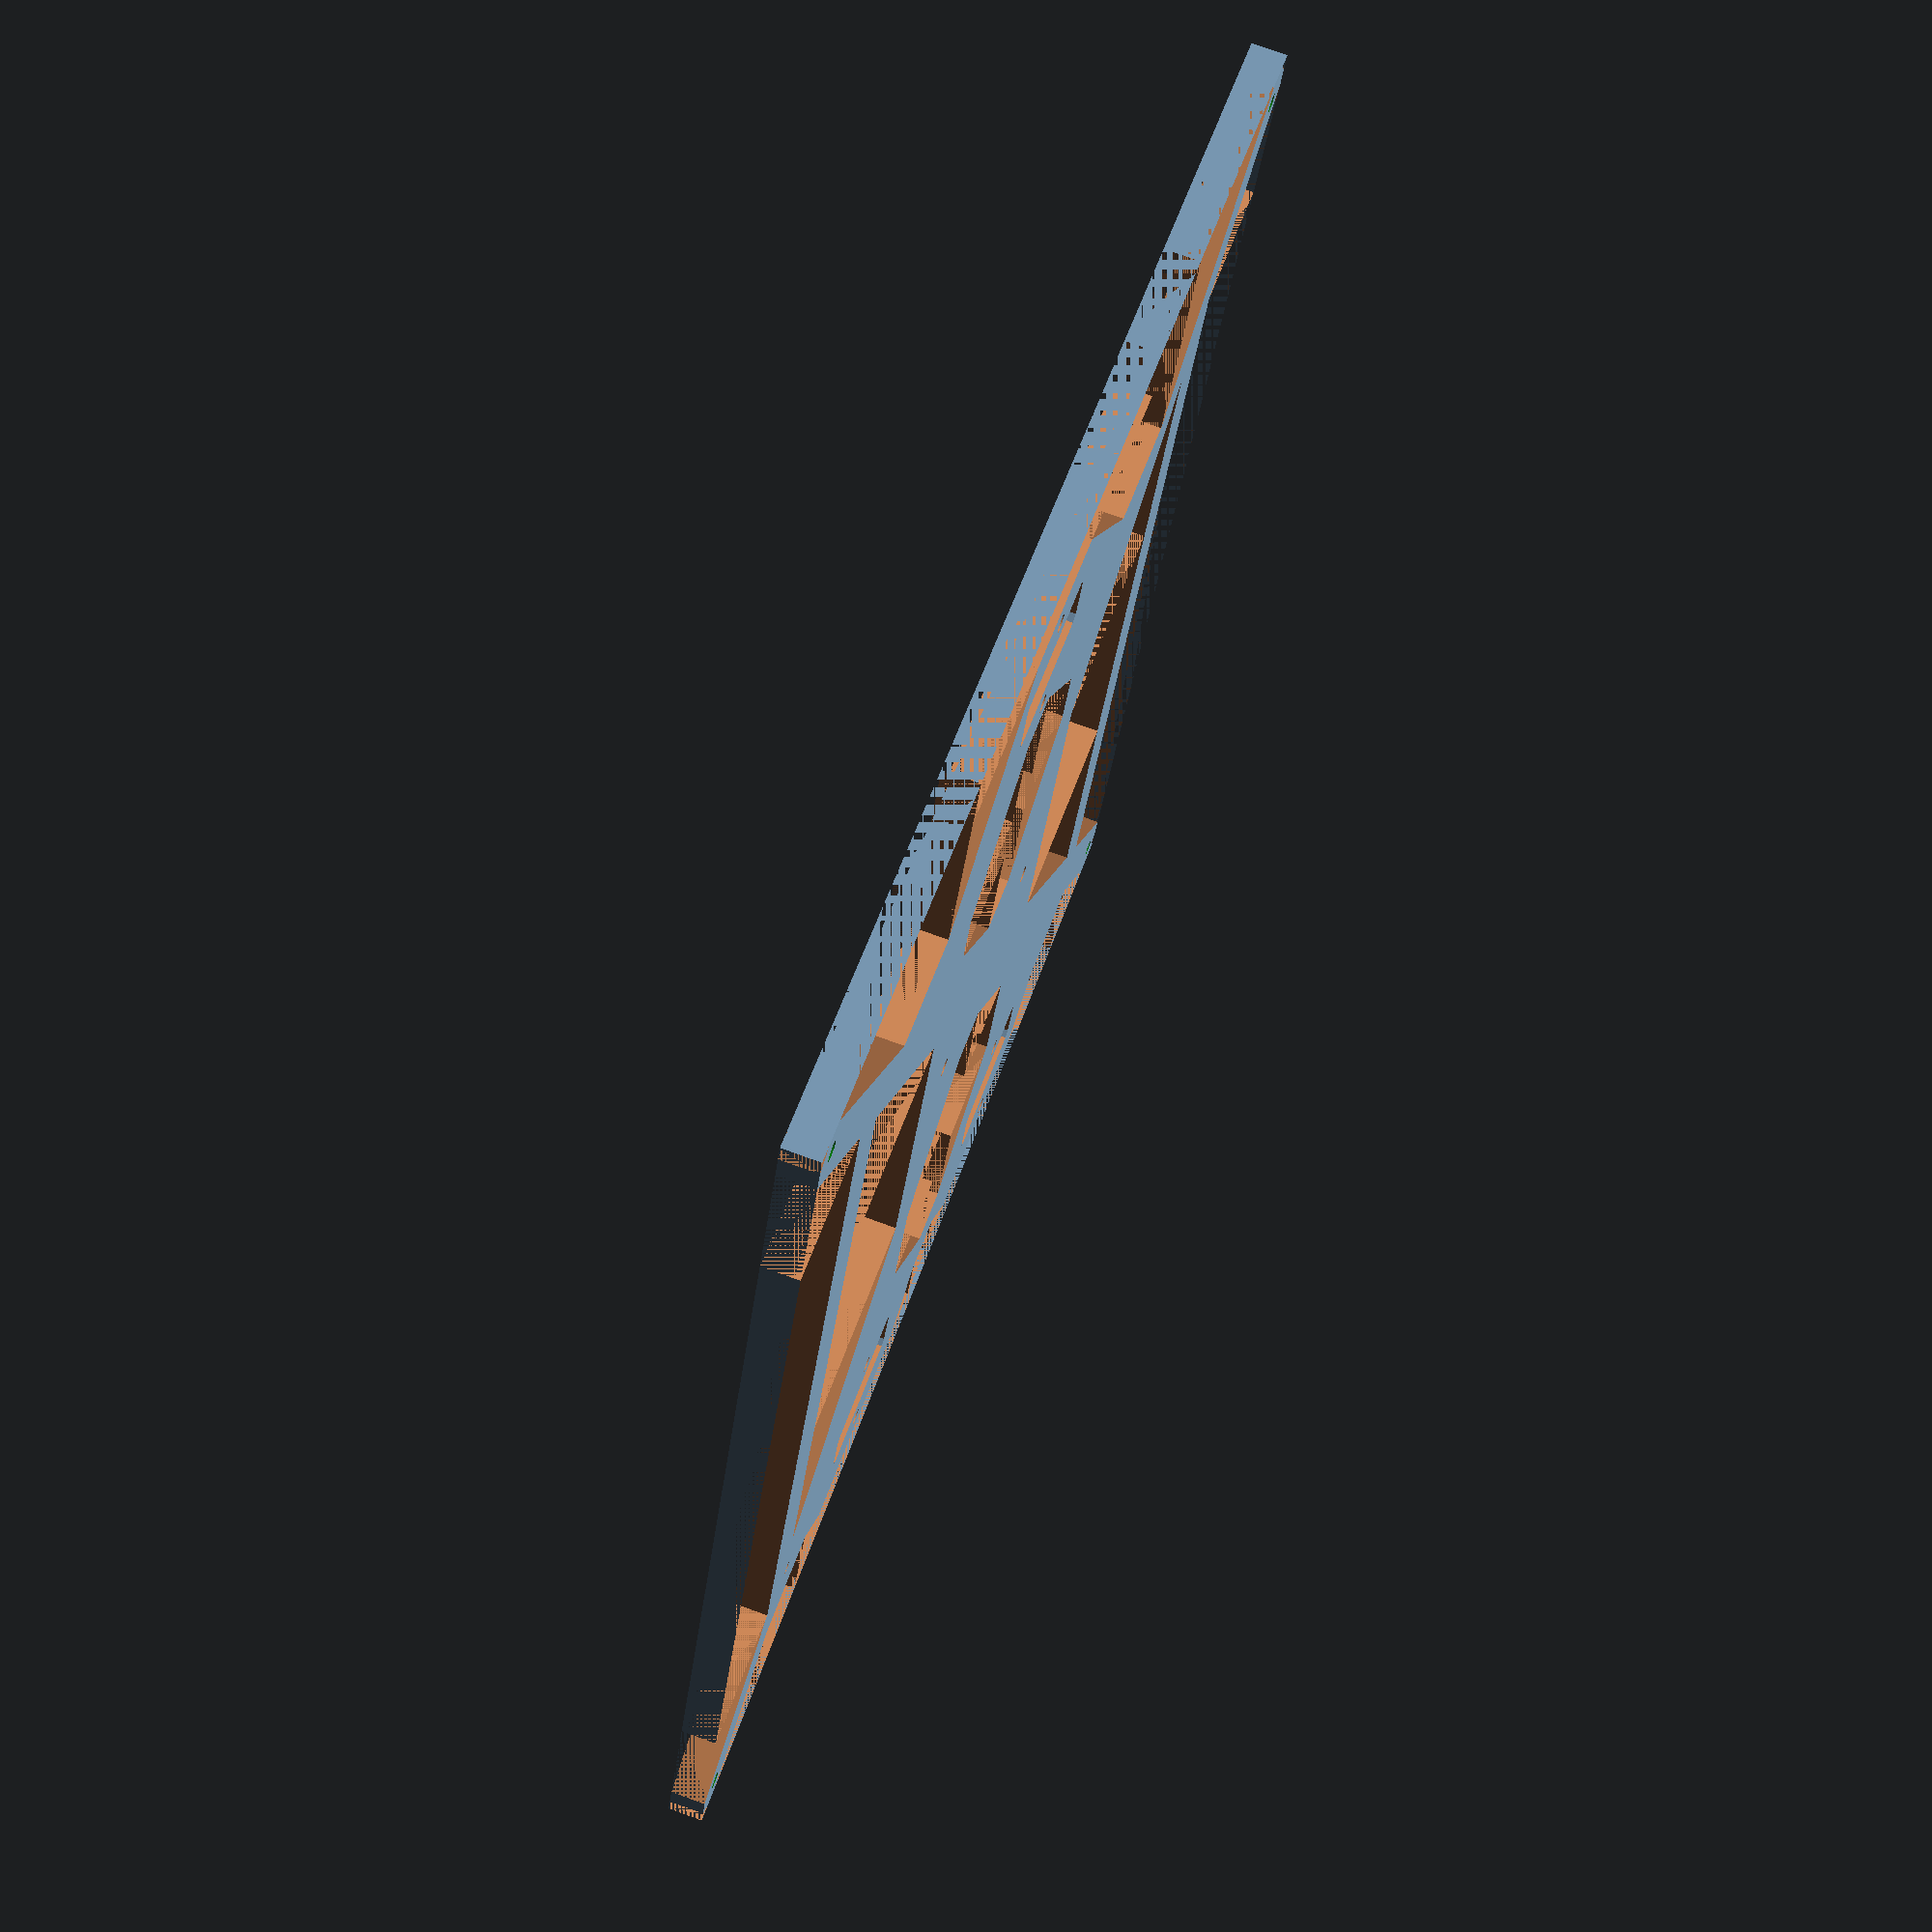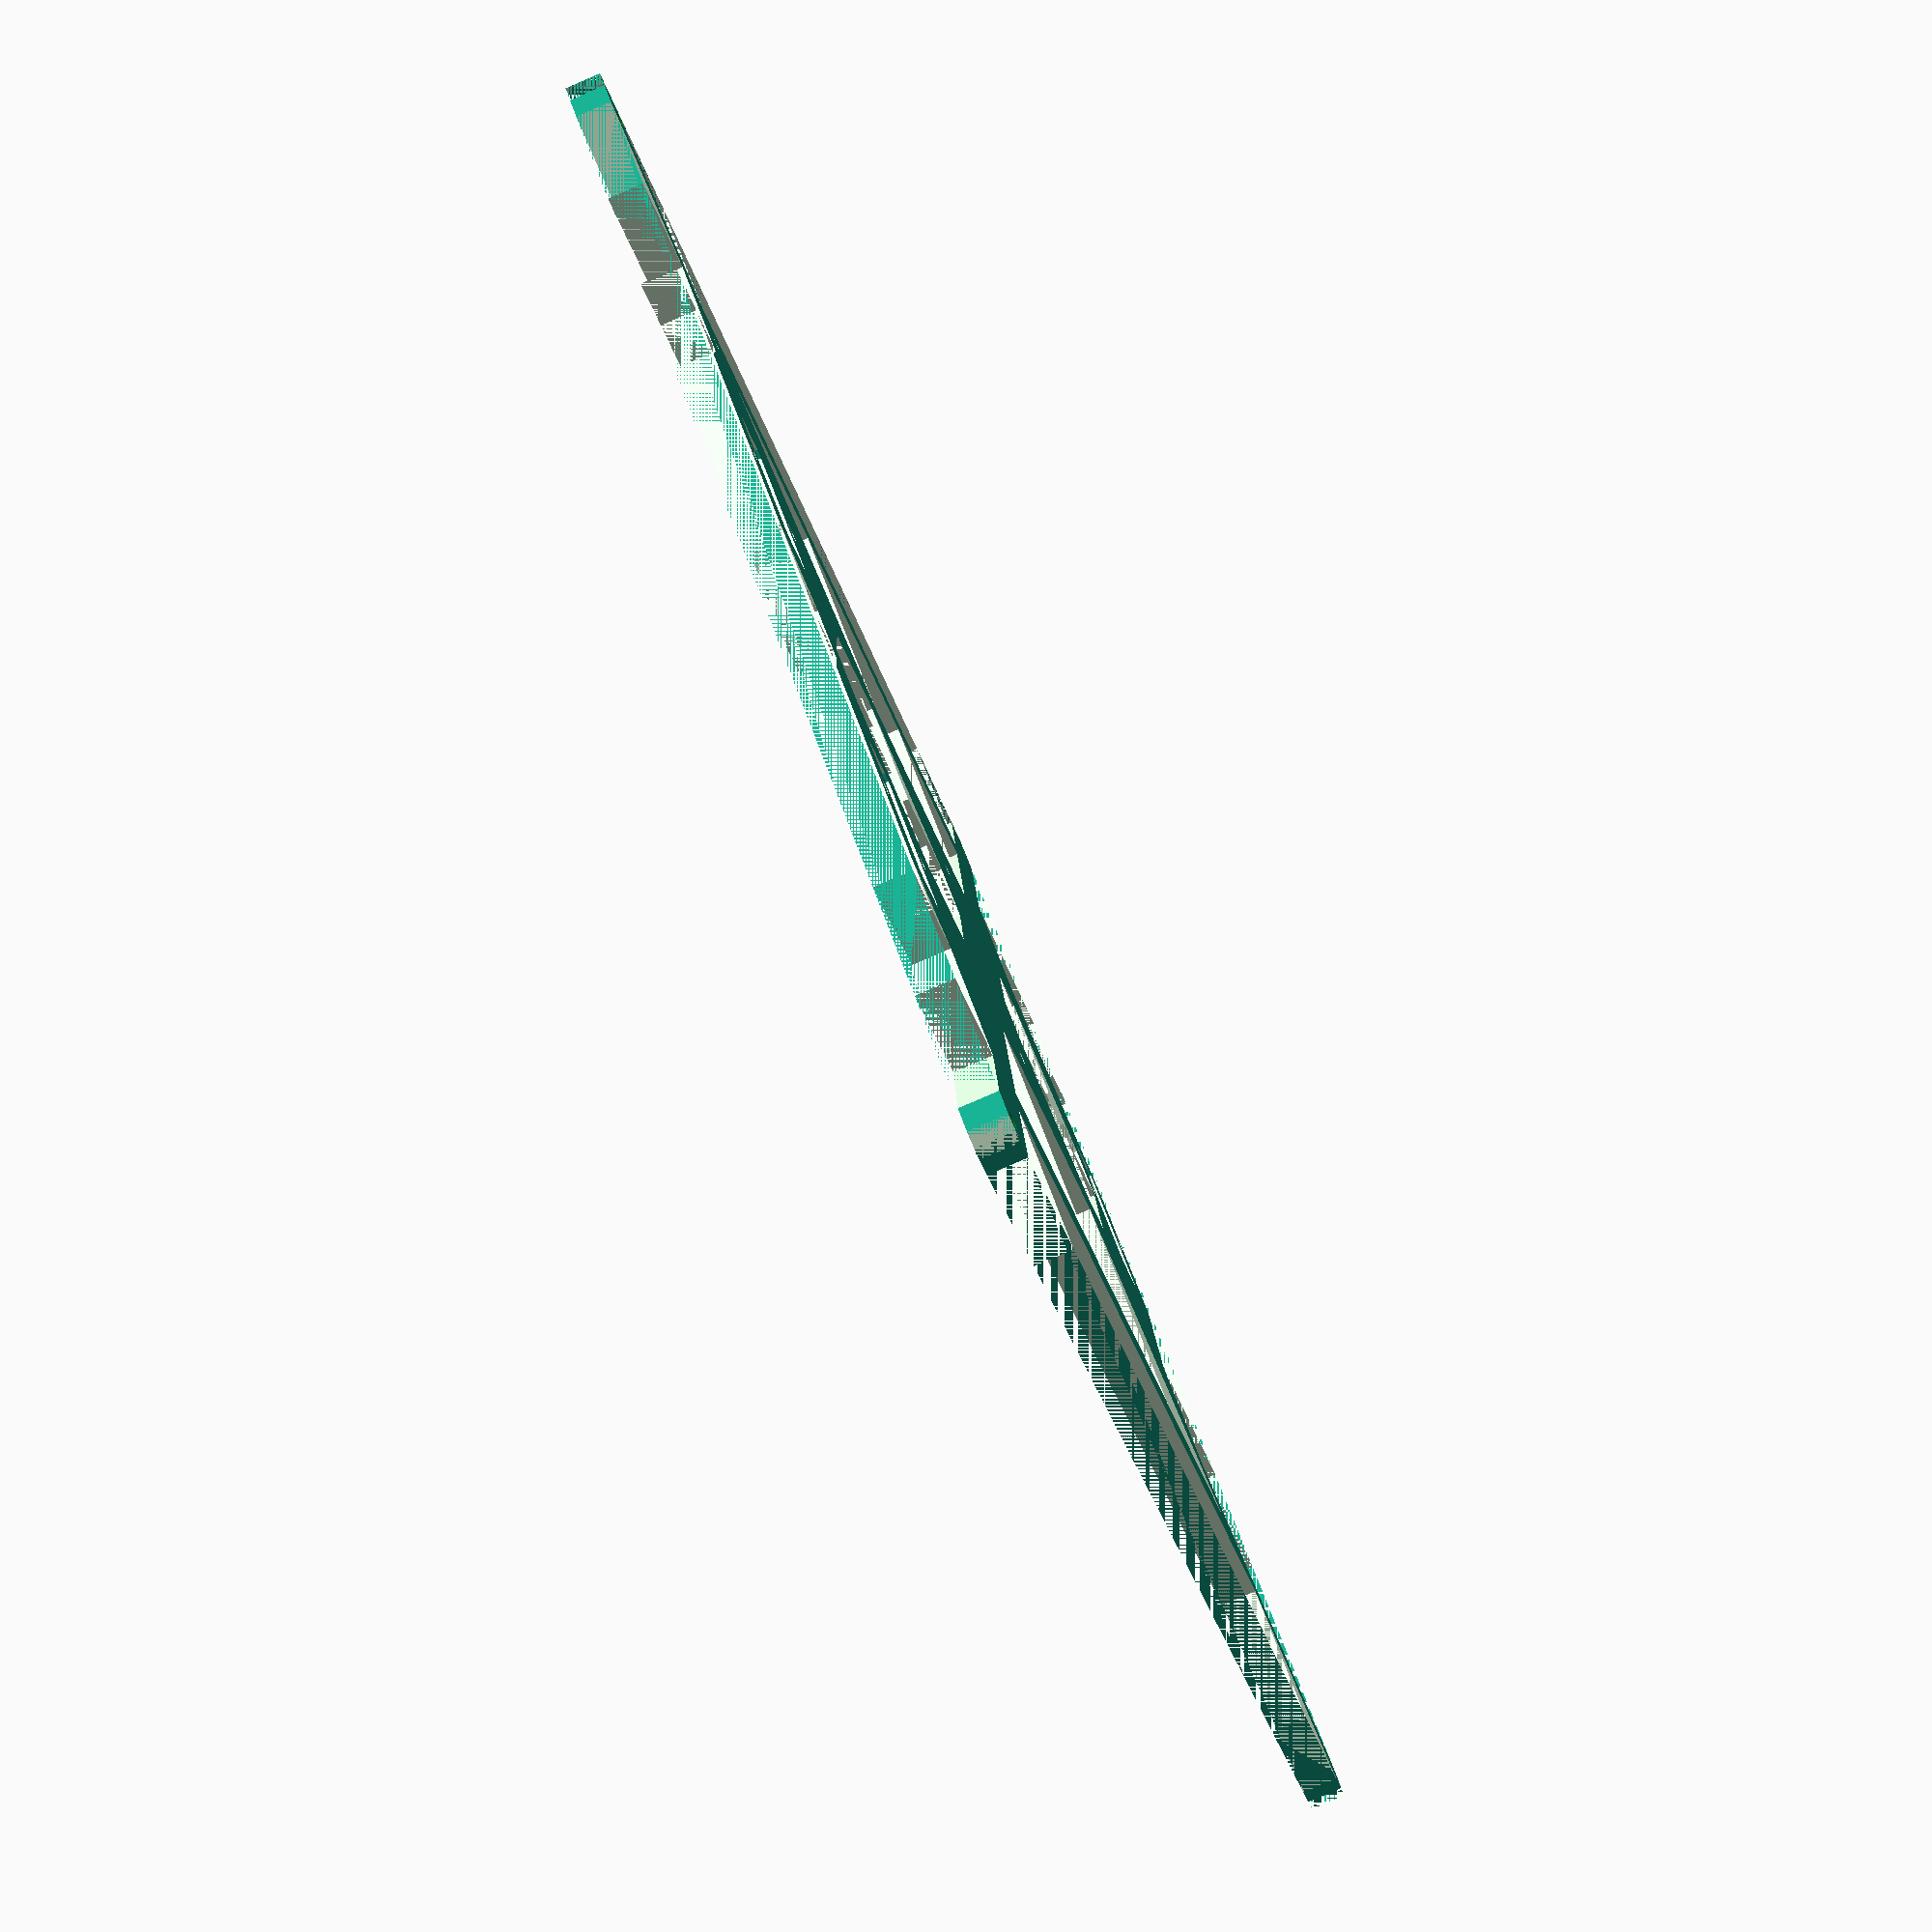
<openscad>
// Project:  Lecktor3D
// Part:     Heated bed support (y-carriage)
// Material: Alumiinium (6mm)
// Author:   Grigori Palamartšuk <grigori.palamarchuk@gmail.com>
// Source:   http://www.lecktor.com

$e = 0.0001;

module body()
{
    cube([220,220,6]);
}
module body_cutouts()
{
    //top side rectangular cutout
    translate([32,195,-1]) cube([156,25,8]);
    translate([7,220,7]) rotate([0,90,-90]) prism(8,25,25);
    translate([188,195,7]) rotate([0,90,0]) prism(8,25,25);

    // bottom side rectangular cutout
    translate([32,0,-1]) cube([156,25,8]);
    translate([32+$e,25,7]) rotate([0,90,180]) prism(8,25,25);
    translate([213,0,7]) rotate([0,90,90]) prism(8,25,25);
    
    // corner cutout (bottom left)
    translate([3,0,7]) rotate([0,90,90]) prism(8,3,3);
    // corner cutout (bottom right)
    translate([220,3,7]) rotate([0,90,180]) prism(8,3,3);
    // corner cutout (top left)
    translate([0,217,7]) rotate([0,90,0]) prism(8,3,3);
    // corner cutout (top right)
    translate([217,220,7]) rotate([0,90,-90]) prism(8,3,3);

    // right edge cutouts (top->bottom)
    translate([220,213,7]) rotate([0,90,180]) prism(8,40,40);
    translate([180,153,-1]) cube([40,20,8]);
    translate([180,153,7]) rotate([0,90,-90]) prism(8,30,30);
    translate([210,67,-1]) cube([10,86,8]);
    translate([210,97,7]) rotate([0,90,180]) prism(8,30,30);
    translate([180,47,-1]) cube([40,20,8]);
    translate([180,47,7]) rotate([0,90,-90]) prism(8,40,40);
    
    // left edge cutouts (top->bottom)
    translate([20,193,7]) rotate([0,90,90]) prism(8,20,20);
    translate([0,173,-1]) cube([20,20,8]);
    translate([10,163,7]) rotate([0,90,0]) prism(8,10,10);
    translate([0,47,-1]) cube([10,126,8]);
    translate([20,115,7]) rotate([0,90,90]) prism(8,10,10);
    translate([10,105,-1]) cube([10,10,8]);
    translate([10,95,7]) rotate([0,90,0]) prism(8,10,10);
    translate([20,47,7]) rotate([0,90,90]) prism(8,10,10);
    translate([0,27,-1]) cube([20,20,8]);
    translate([0,7,7]) rotate([0,90,0]) prism(8,20,20);
    
    // top body cutout (weight saver)
    translate([82,145,-1]) cube([56,40,8]);
    translate([42,185,7]) rotate([0,90,-90]) prism(8,40,40);
    translate([138,145,7]) rotate([0,90,0]) prism(8,40,40);
    
    // bottom body cutour (weight saver)
    translate([82,35,-1]) cube([56,40,8]);
    translate([82,75,7]) rotate([0,90,180]) prism(8,40,40);
    translate([178,35,7]) rotate([0,90,90]) prism(8,40,40);
    
    // center left body cutout (weight saver)
    translate([50,85,-1]) cube([20,50,8]);
    translate([30,105,-1]) cube([60,10,8]);
    translate([30,105,7]) rotate([0,90,-90]) prism(8,20,20);
    translate([70,85,7]) rotate([0,90,0]) prism(8,20,20);
    translate([50+$e,135,7]) rotate([0,90,180]) prism(8,20,20);
    translate([90,115,7]) rotate([0,90,90]) prism(8,20,20);
    
    // center right body cutout (weight saver)
    translate([150,85,-1]) cube([10,50,8]);
    translate([130,105,-1]) cube([50,10,8]);
    translate([130,105,7]) rotate([0,90,-90]) prism(8,20,20);
    translate([160,85,7]) rotate([0,90,0]) prism(8,20,20);
    translate([150,135,7]) rotate([0,90,180]) prism(8,20,20);
    translate([180,115,7]) rotate([0,90,90]) prism(8,20,20);
}
module bearing_cutouts()
{
    // right bottom
    translate([20,61.5,-1]) bearing_cutout();
    // right top
    translate([20,131.5,-1]) bearing_cutout();
    // left center
    translate([190,96.5,-1]) bearing_cutout();
}
module bearing_cutout()
{
    difference()
    {
        cube([10,27,8]);
        union()
        {
            translate([1,0,7]) rotate([0,90,90]) prism(6,1,1);
            translate([10+$e,1,7]) rotate([0,90,180]) prism(6,1,1);
            translate([0,26,7]) rotate([0,90,0]) prism(6,1,1);
            translate([9,27,7]) rotate([0,90,-90]) prism(6,1,1);
        }
    }
}
module holes()
{
    // m3 heated bed support hole (bottom left)
    translate([5.5,5.5,-1]) color("green") cylinder(h=8,r=1.5,$fn=30);
    // m3 heated bed support hole (bottom right)
    translate([214.5,5.5,-1]) color("green") cylinder(h=8,r=1.5,$fn=30);
    // m3 heated bed support hole (top left)
    translate([5.5,214.5,-1]) color("green") cylinder(h=8,r=1.5,$fn=30);
    // m3 heated bed support hole (top right)
    translate([214.5,214.5,-1]) color("green") cylinder(h=8,r=1.5,$fn=30);
    // m3 heated bed support hole (bottom center)
    translate([110,89,-1]) cylinder(h=8,r=1.5,$fn=30);
    // m3 heated bed support hole (top center)
    translate([110,130,-1]) cylinder(h=8,r=1.5,$fn=30);

    // m3 bearing support hole (left bottom)
    translate([15,75,-1]) cylinder(h=8,r=1.5,$fn=30);
    translate([35,75,-1]) cylinder(h=8,r=1.5,$fn=30);
    // m3 bearing support hole (left top)
    translate([15,145,-1]) cylinder(h=8,r=1.5,$fn=30);
    translate([35,145,-1]) cylinder(h=8,r=1.5,$fn=30);
    // m3 bearing support hole (right center)
    translate([205,110,-1]) cylinder(h=8,r=1.5,$fn=30);
    translate([185,110,-1]) cylinder(h=8,r=1.5,$fn=30);
    
    // mark
    translate([31,220-35,5]) cylinder(h=2,r=1,$fn=30);
}
module prism(l,w,h)
{
    polyhedron(
        points=[[0,0,0],[l,0,0],[l,w,0],[0,w,0],[0,w,h],[l,w,h]],
        faces= [[0,1,2,3],[5,4,3,2],[0,4,5,1],[0,3,4],[5,2,1]]
    );
}
module result()
{
    difference()
    {
        body();
        union()
        {
            body_cutouts();
            bearing_cutouts();
            holes();
        }
    }
}
translate([-110,-110,0]) result();
</openscad>
<views>
elev=283.9 azim=290.4 roll=289.8 proj=p view=solid
elev=264.7 azim=131.5 roll=246.8 proj=p view=solid
</views>
